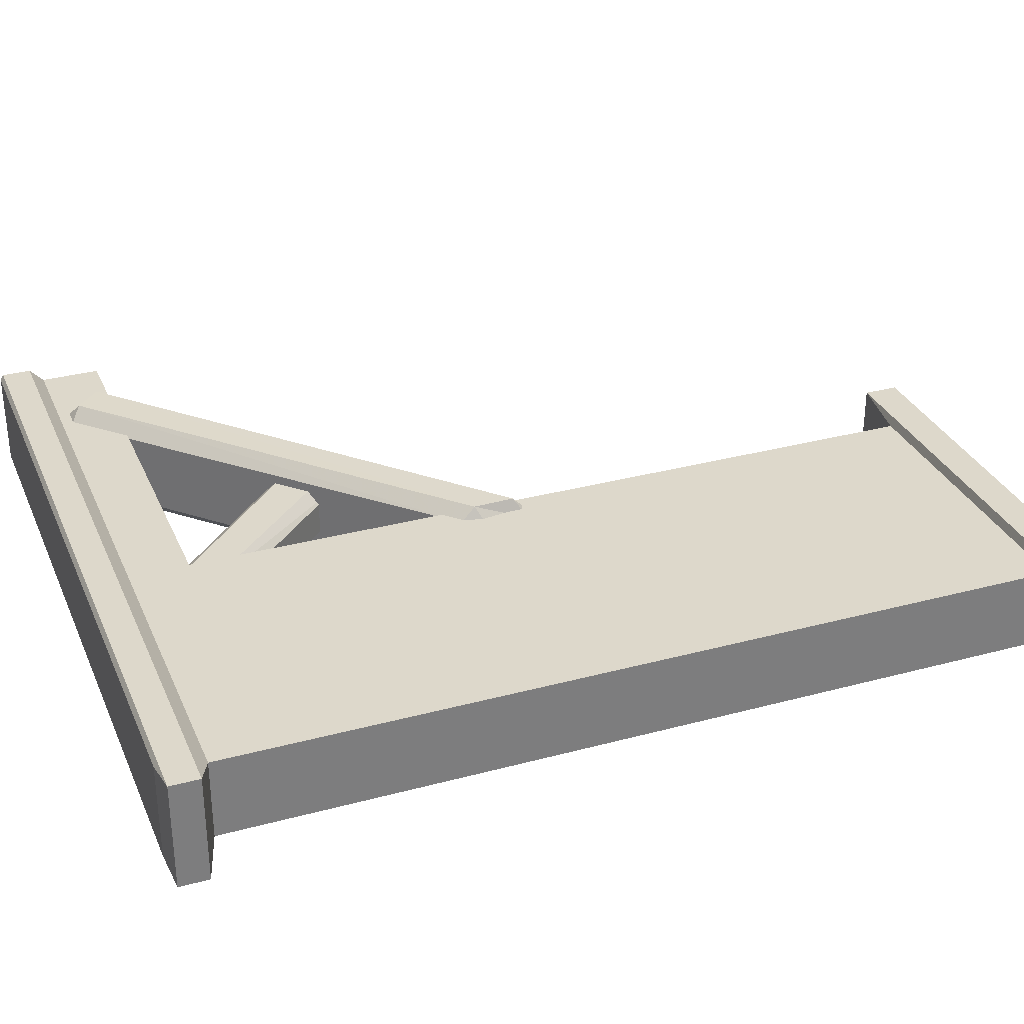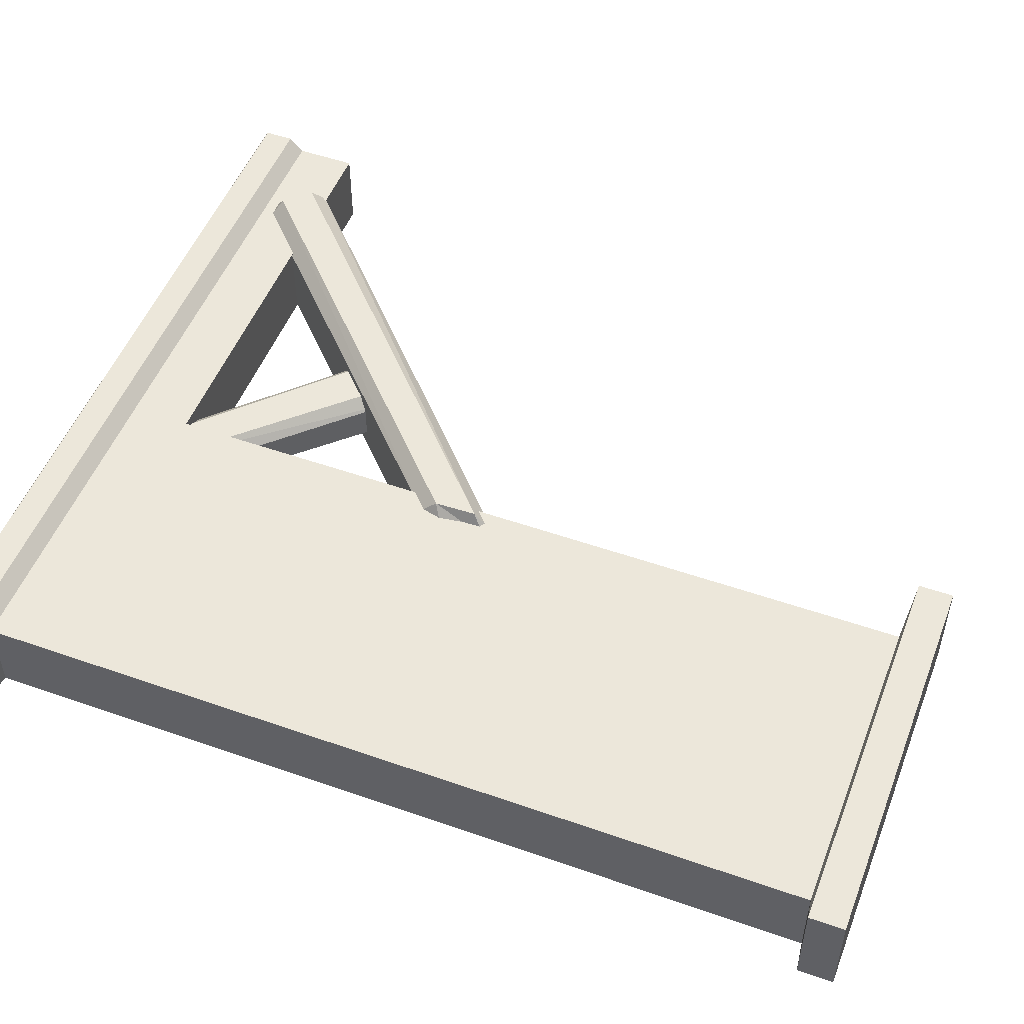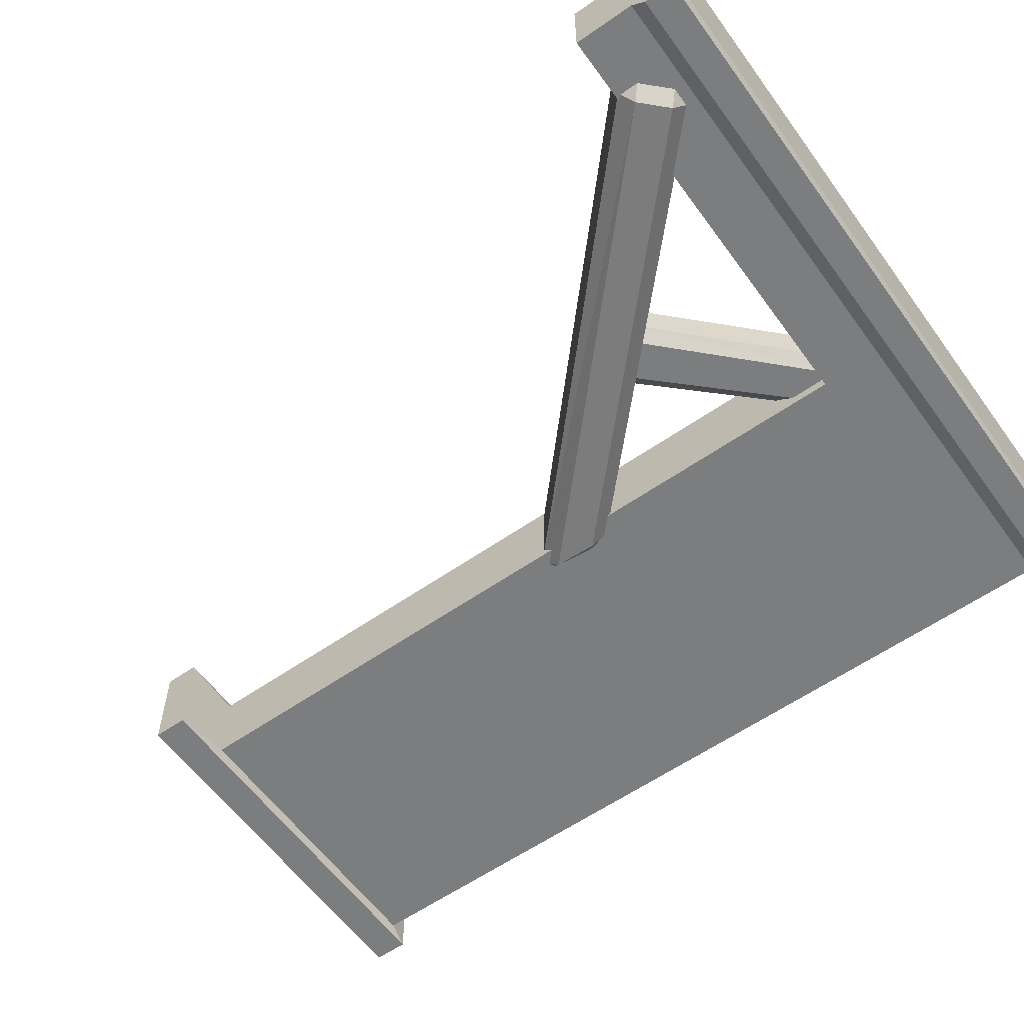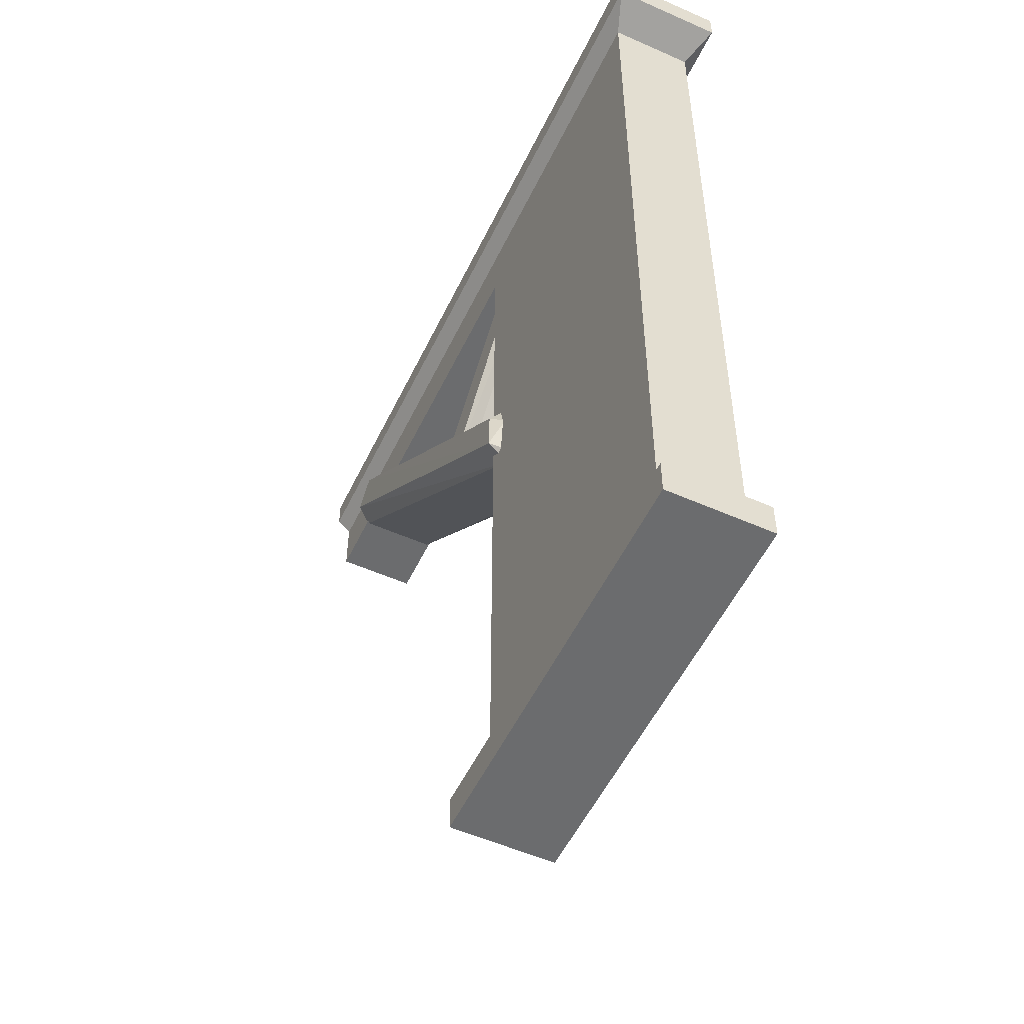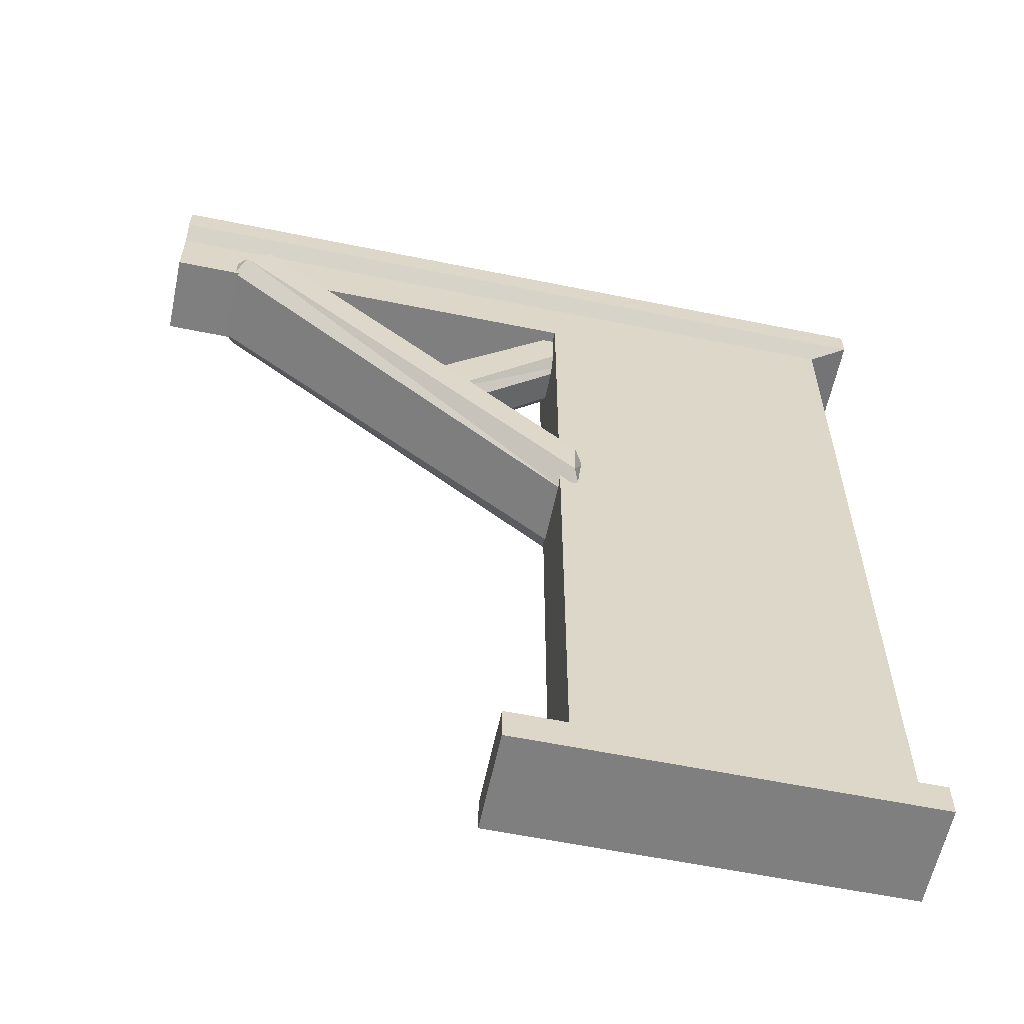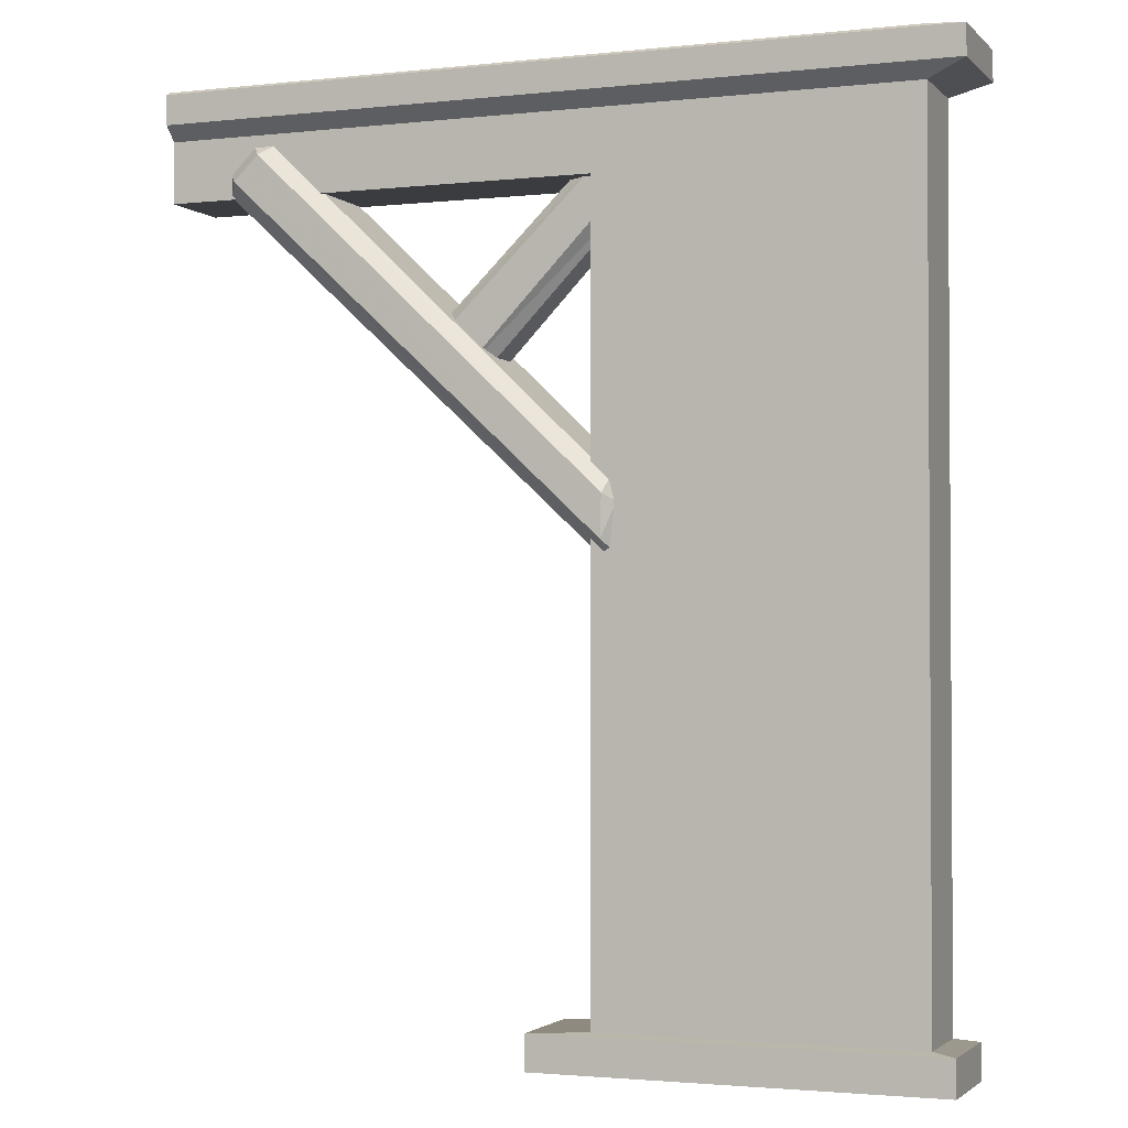
<metadata>
{"format":"obj","ext":"obj","renderer":"f3d","projection":"perspective","resolution":1024,"background":"white","views":[{"elev":31.5,"azim":-110.9,"up":"+Z"},{"elev":51.3,"azim":-69.1,"up":"+Z"},{"elev":-59.0,"azim":125.7,"up":"+Z"},{"elev":-53.6,"azim":-115.3,"up":"+Y"},{"elev":-59.8,"azim":168.2,"up":"+Y"},{"elev":-2.1,"azim":-158.7,"up":"+Y"}]}
</metadata>
<code>
v -1.346 0.1401 0.1468
v -0.2188 0.1401 0.1468
v -1.346 3.167 0.1468
v -0.2188 3.167 0.1468
v -1.346 3.167 -0.1468
v -0.2188 3.167 -0.1468
v -1.346 0.1401 -0.1468
v -0.2188 0.1401 -0.1468
v -1.346 2.948 0.1468
v -0.2188 2.948 0.1468
v -1.346 2.948 -0.1468
v -0.2188 2.948 -0.1468
v 1.346 2.948 -0.1468
v 1.346 2.948 0.1468
v 1.346 3.167 -0.1468
v 1.346 3.167 0.1468
v -1.483 3.217 0.1987
v -0.2188 3.217 0.1987
v -0.2188 3.217 -0.1987
v -1.483 3.217 -0.1987
v 1.346 3.217 0.1987
v 1.346 3.217 -0.1987
v -1.483 3.324 0.1987
v -0.2188 3.324 0.1987
v -0.2188 3.324 -0.1987
v -1.483 3.324 -0.1987
v 1.346 3.324 0.1987
v 1.346 3.324 -0.1987
v -1.346 3.336 0.1775
v -0.2188 3.336 0.1775
v -0.2188 3.336 -0.1775
v -1.346 3.336 -0.1775
v 1.346 3.336 0.1775
v 1.346 3.336 -0.1775
v -1.429 0.1289 -0.1811
v 0.000915 0.1289 -0.1811
v 0.000915 0.1289 0.1811
v -1.429 0.1289 0.1811
v -1.429 0.003045 -0.1811
v 0.000915 0.003045 -0.1811
v 0.000915 0.003045 0.1811
v -1.429 0.003045 0.1811
v -0.3062 1.867 0.1394
v -0.2708 1.893 0.1875
v -0.2847 1.948 0.1394
v -0.2639 1.67 0.1134
v -0.2665 1.742 0.1875
v -0.3012 1.693 0.1134
v 0.9491 3.129 0.1395
v 0.9891 3.089 0.196
v 1.029 3.129 0.1395
v 1.12 3.039 0.1391
v 1.079 2.999 0.196
v 1.119 2.959 0.1391
v 0.9491 3.129 -0.1395
v 1.029 3.129 -0.1395
v 0.9891 3.089 -0.196
v 1.079 2.999 -0.196
v 1.12 3.039 -0.1391
v 1.119 2.959 -0.1391
v -0.2847 1.948 -0.1394
v -0.2708 1.893 -0.1875
v -0.3062 1.867 -0.1394
v -0.3012 1.693 -0.1134
v -0.2665 1.742 -0.1875
v -0.2639 1.67 -0.1134
v -0.3514 3.13 0.06468
v -0.3247 3.091 0.1056
v -0.2831 3.113 0.06468
v -0.4944 3.037 0.0528
v -0.4479 3.054 0.1056
v -0.4804 3.091 0.0528
v 0.4386 2.405 0.06054
v 0.4068 2.373 0.1056
v 0.4388 2.342 0.06054
v 0.3341 2.238 0.06049
v 0.3029 2.27 0.1056
v 0.2709 2.239 0.06049
v 0.4386 2.405 -0.06054
v 0.4388 2.342 -0.06054
v 0.4068 2.373 -0.1056
v 0.3029 2.27 -0.1056
v 0.3341 2.238 -0.06049
v 0.2709 2.239 -0.06049
v -0.2831 3.113 -0.06468
v -0.3247 3.091 -0.1056
v -0.3514 3.13 -0.06468
v -0.4804 3.091 -0.0528
v -0.4479 3.054 -0.1056
v -0.4944 3.037 -0.0528
f 1 2 10 9
f 29 30 31 32
f 11 12 8 7
f 39 40 41 42
f 2 8 12 10
f 7 1 9 11
f 9 10 4 3
f 11 9 3 5
f 5 6 12 11
f 10 12 13 14
f 12 6 15 13
f 31 30 33 34
f 4 10 14 16
f 3 4 18 17
f 6 5 20 19
f 5 3 17 20
f 4 16 21 18
f 15 6 19 22
f 17 18 24 23
f 19 20 26 25
f 20 17 23 26
f 18 21 27 24
f 22 19 25 28
f 23 24 30 29
f 25 26 32 31
f 26 23 29 32
f 24 27 33 30
f 28 25 31 34
f 7 8 36 35
f 8 2 37 36
f 2 1 38 37
f 1 7 35 38
f 35 36 40 39
f 36 37 41 40
f 37 38 42 41
f 38 35 39 42
f 43 45 61 63
f 44 43 48 47
f 45 44 50 49
f 46 48 64 66
f 47 46 54 53
f 49 51 56 55
f 51 50 53 52
f 52 54 60 59
f 55 57 62 61
f 57 56 59 58
f 58 60 66 65
f 63 62 65 64
f 44 47 53 50
f 51 52 59 56
f 57 58 65 62
f 63 64 48 43
f 46 66 60 54
f 61 45 49 55
f 43 44 45
f 46 47 48
f 49 50 51
f 52 53 54
f 55 56 57
f 58 59 60
f 61 62 63
f 64 65 66
f 67 69 85 87
f 68 67 72 71
f 69 68 74 73
f 70 72 88 90
f 71 70 78 77
f 73 75 80 79
f 75 74 77 76
f 76 78 84 83
f 79 81 86 85
f 81 80 83 82
f 82 84 90 89
f 87 86 89 88
f 68 71 77 74
f 75 76 83 80
f 81 82 89 86
f 87 88 72 67
f 70 90 84 78
f 85 69 73 79
f 67 68 69
f 70 71 72
f 73 74 75
f 76 77 78
f 79 80 81
f 82 83 84
f 85 86 87
f 88 89 90
f 33 27 28 34
f 27 21 22 28
f 21 16 15 22
f 16 14 13 15

</code>
